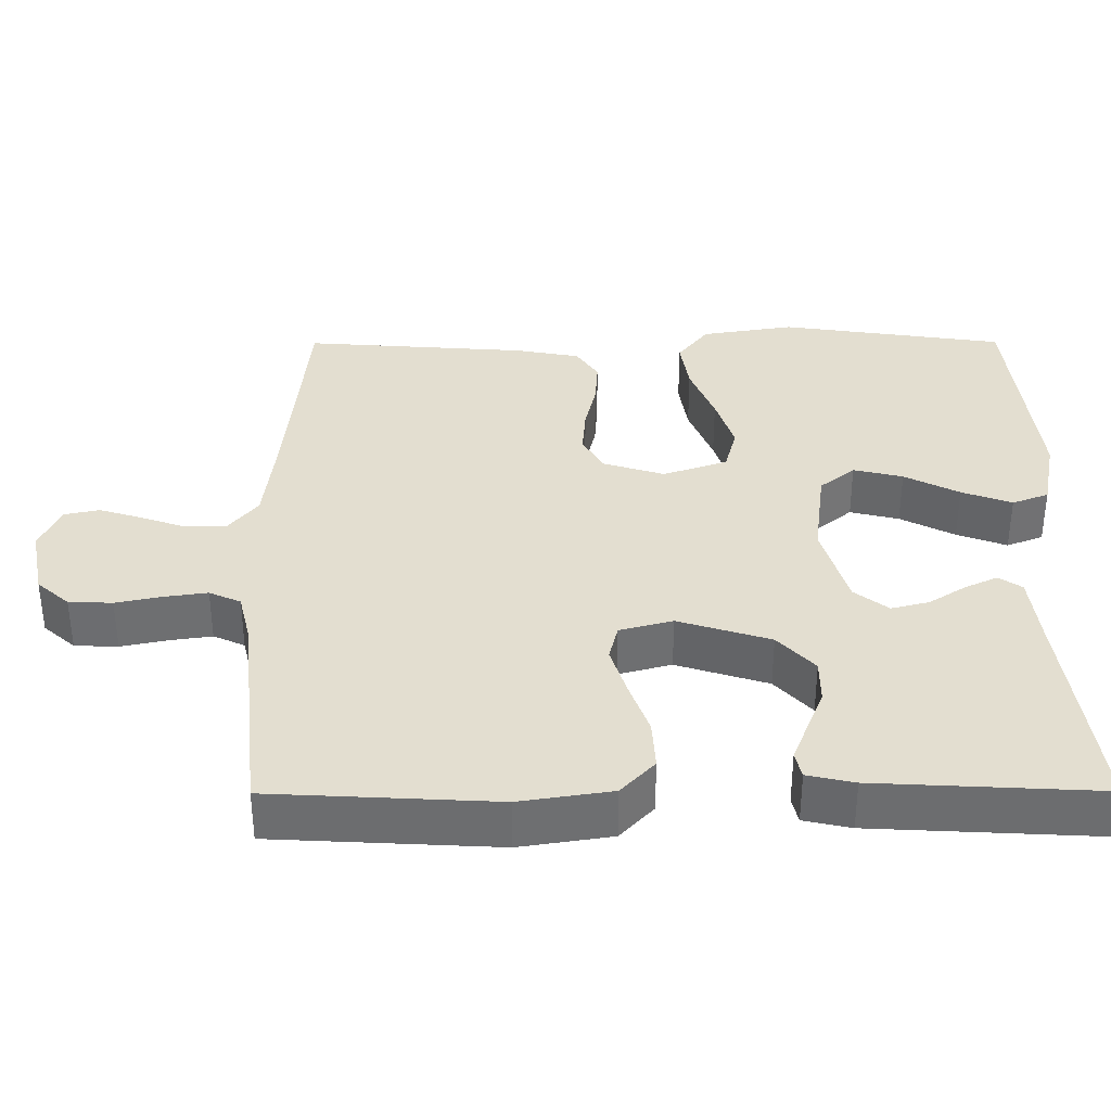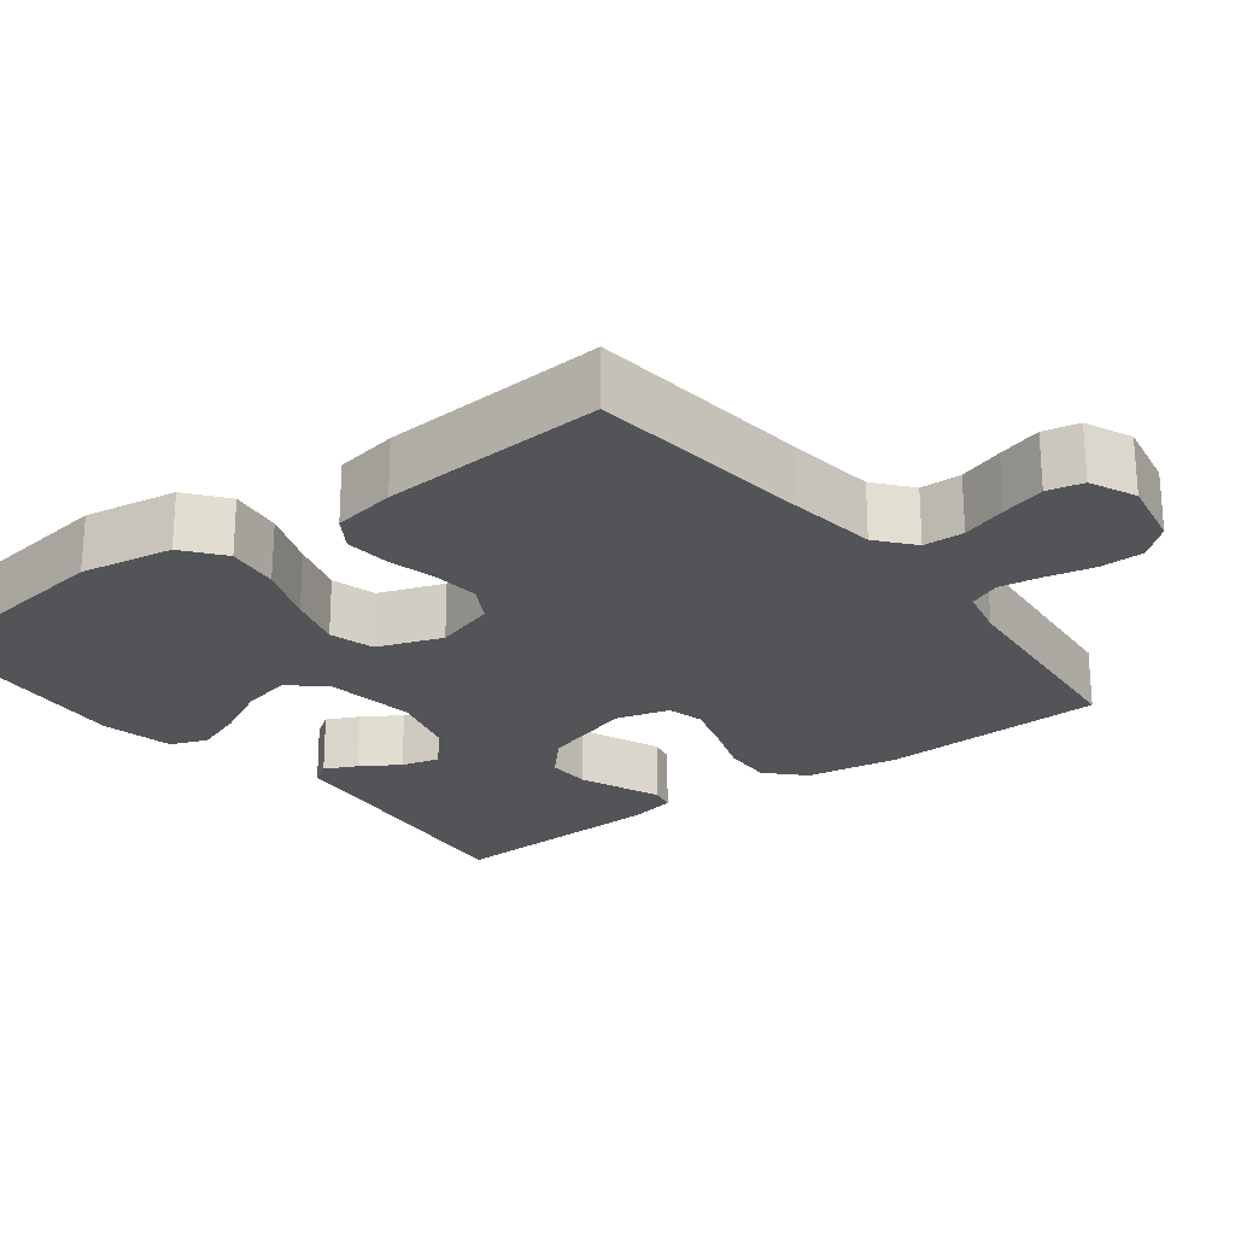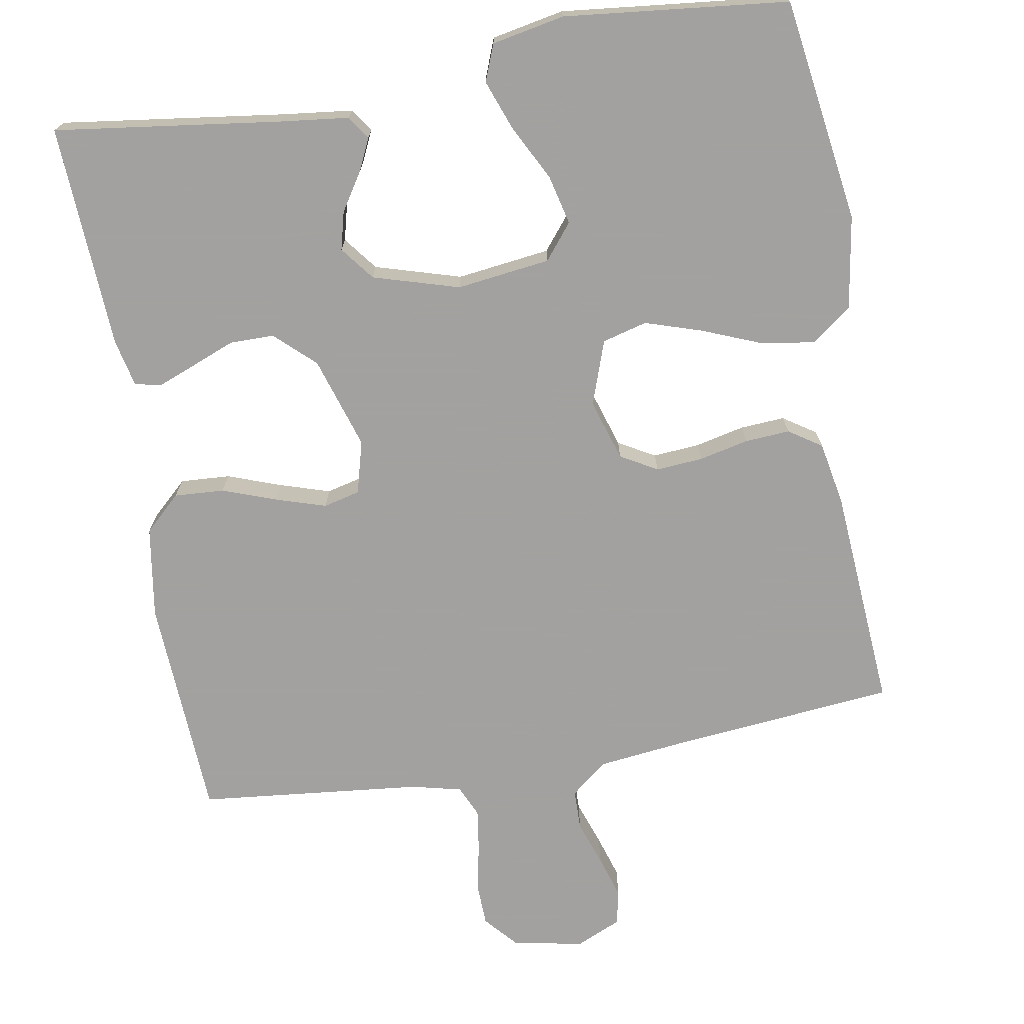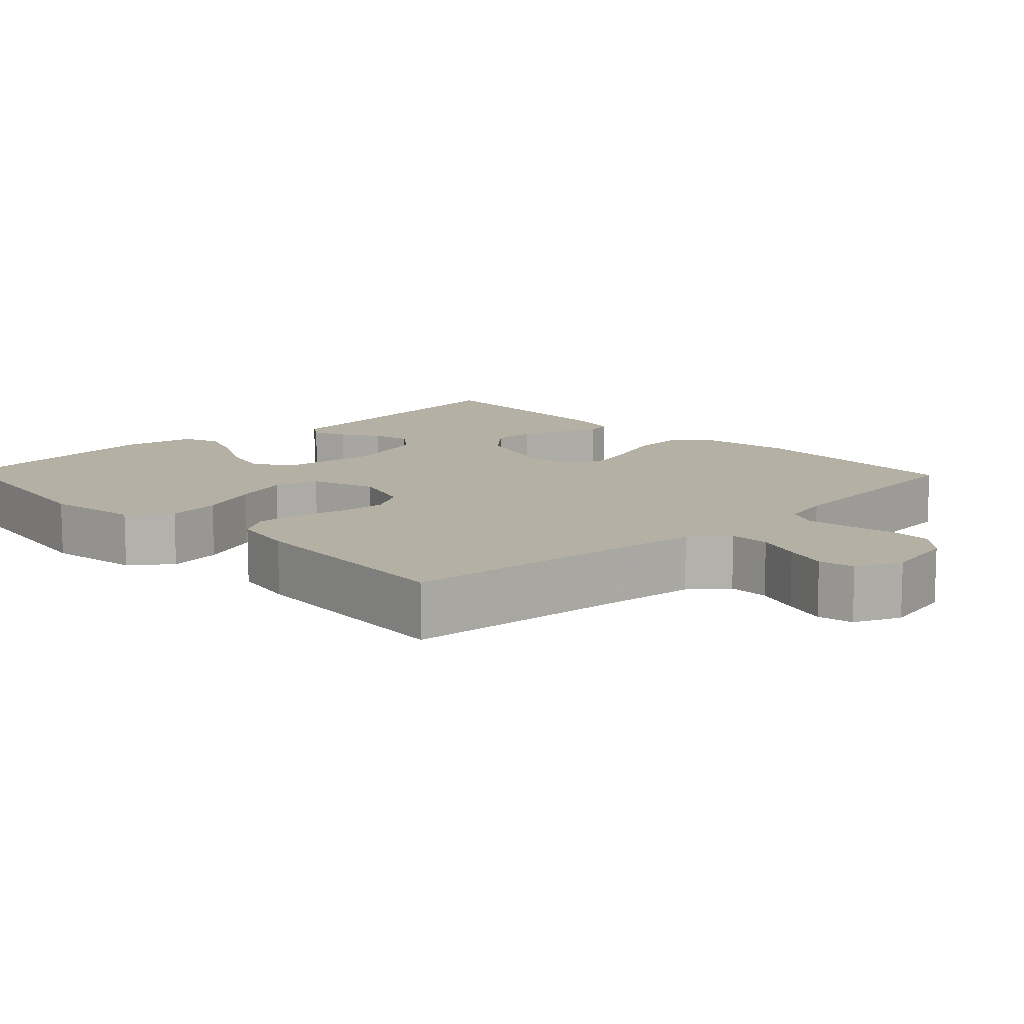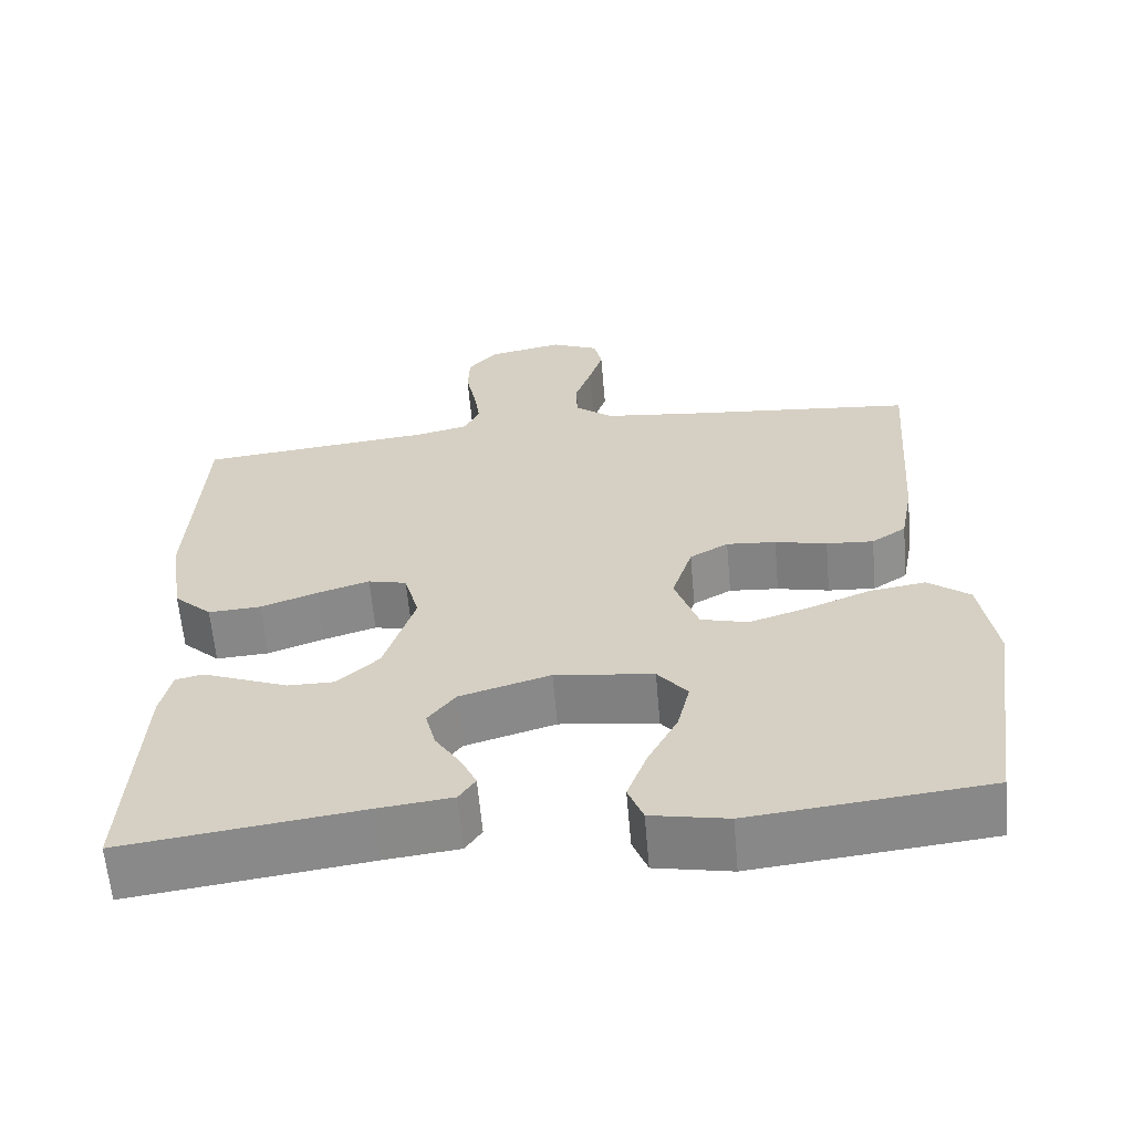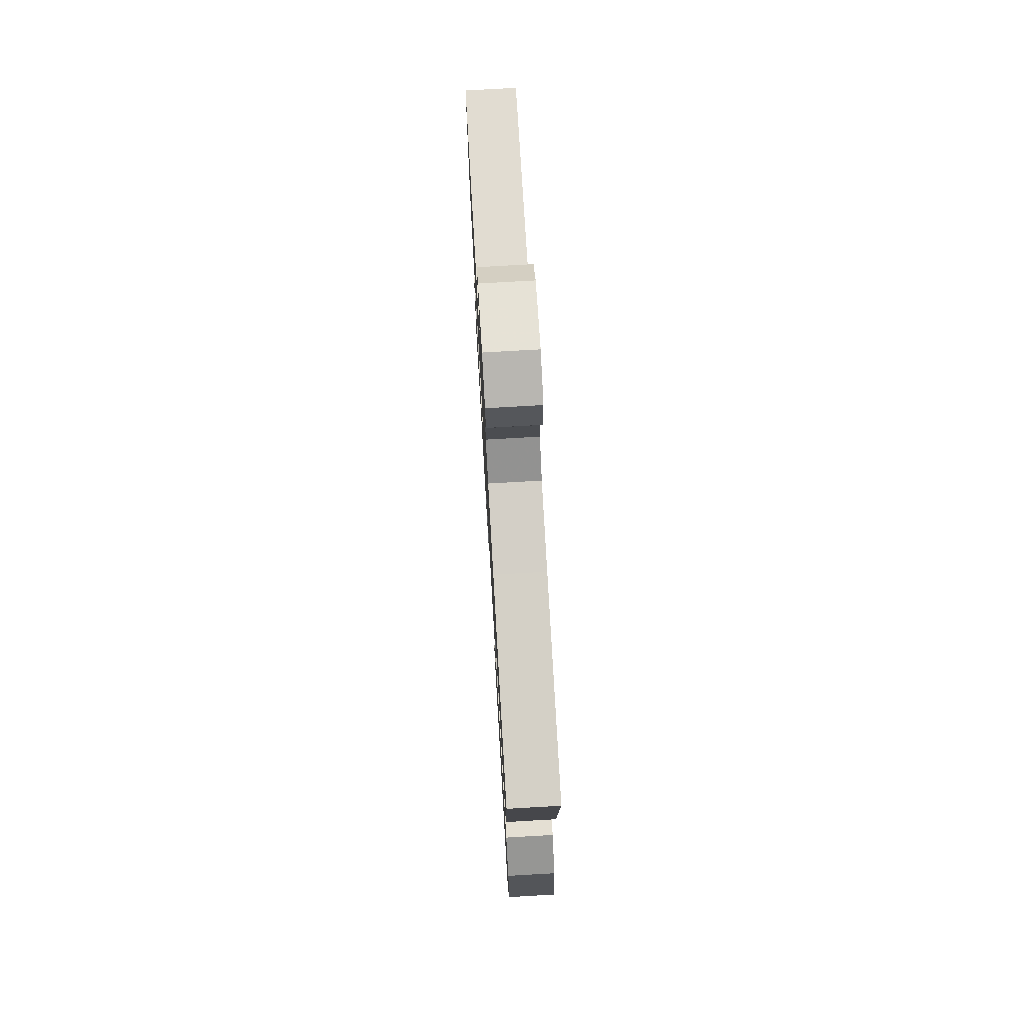
<metadata>
{"format":"obj","ext":"obj","renderer":"f3d","projection":"perspective","resolution":1024,"background":"white","views":[{"elev":35.8,"azim":89.8,"up":"+Y"},{"elev":-23.4,"azim":-52.5,"up":"+Y"},{"elev":-72.3,"azim":-170.2,"up":"+Y"},{"elev":11.5,"azim":-43.7,"up":"+Y"},{"elev":-62.0,"azim":-175.0,"up":"+Z"},{"elev":74.8,"azim":-93.3,"up":"+Z"}]}
</metadata>
<code>
v -0.5 0.07 0.5
v -0.2 0.07 0.529
v -0.081 0.07 0.543
v -0.033 0.07 0.582
v -0.032 0.07 0.636
v -0.053 0.07 0.696
v -0.071 0.07 0.754
v -0.061 0.07 0.801
v 0 0.07 0.828
v 0.095 0.07 0.809
v 0.133 0.07 0.766
v 0.135 0.07 0.708
v 0.122 0.07 0.645
v 0.114 0.07 0.589
v 0.133 0.07 0.547
v 0.2 0.07 0.531
v 0.5 0.07 0.5
v 0.516 0.07 0.2
v 0.497 0.07 0.077
v 0.449 0.07 0.032
v 0.382 0.07 0.036
v 0.31 0.07 0.062
v 0.243 0.07 0.083
v 0.194 0.07 0.071
v 0.175 0.07 0
v 0.214 0.07 -0.123
v 0.267 0.07 -0.172
v 0.326 0.07 -0.172
v 0.384 0.07 -0.149
v 0.435 0.07 -0.129
v 0.47 0.07 -0.137
v 0.484 0.07 -0.2
v 0.5 0.07 -0.5
v 0.2 0.07 -0.46
v 0.106 0.07 -0.449
v 0.085 0.07 -0.418
v 0.105 0.07 -0.375
v 0.137 0.07 -0.325
v 0.15 0.07 -0.274
v 0.115 0.07 -0.229
v 0 0.07 -0.195
v -0.125 0.07 -0.211
v -0.163 0.07 -0.258
v -0.147 0.07 -0.324
v -0.109 0.07 -0.397
v -0.084 0.07 -0.464
v -0.103 0.07 -0.513
v -0.2 0.07 -0.532
v -0.5 0.07 -0.5
v -0.544 0.07 -0.2
v -0.524 0.07 -0.076
v -0.471 0.07 -0.035
v -0.399 0.07 -0.046
v -0.319 0.07 -0.078
v -0.244 0.07 -0.102
v -0.184 0.07 -0.086
v -0.154 0.07 0
v -0.18 0.07 0.082
v -0.229 0.07 0.11
v -0.292 0.07 0.105
v -0.358 0.07 0.09
v -0.418 0.07 0.086
v -0.462 0.07 0.115
v -0.478 0.07 0.2
v -0.5 0 0.5
v -0.2 0 0.529
v -0.081 0 0.543
v -0.033 0 0.582
v -0.032 0 0.636
v -0.053 0 0.696
v -0.071 0 0.754
v -0.061 0 0.801
v 0 0 0.828
v 0.095 0 0.809
v 0.133 0 0.766
v 0.135 0 0.708
v 0.122 0 0.645
v 0.114 0 0.589
v 0.133 0 0.547
v 0.2 0 0.531
v 0.5 0 0.5
v 0.516 0 0.2
v 0.497 0 0.077
v 0.449 0 0.032
v 0.382 0 0.036
v 0.31 0 0.062
v 0.243 0 0.083
v 0.194 0 0.071
v 0.175 0 0
v 0.214 0 -0.123
v 0.267 0 -0.172
v 0.326 0 -0.172
v 0.384 0 -0.149
v 0.435 0 -0.129
v 0.47 0 -0.137
v 0.484 0 -0.2
v 0.5 0 -0.5
v 0.2 0 -0.46
v 0.106 0 -0.449
v 0.085 0 -0.418
v 0.105 0 -0.375
v 0.137 0 -0.325
v 0.15 0 -0.274
v 0.115 0 -0.229
v 0 0 -0.195
v -0.125 0 -0.211
v -0.163 0 -0.258
v -0.147 0 -0.324
v -0.109 0 -0.397
v -0.084 0 -0.464
v -0.103 0 -0.513
v -0.2 0 -0.532
v -0.5 0 -0.5
v -0.544 0 -0.2
v -0.524 0 -0.076
v -0.471 0 -0.035
v -0.399 0 -0.046
v -0.319 0 -0.078
v -0.244 0 -0.102
v -0.184 0 -0.086
v -0.154 0 0
v -0.18 0 0.082
v -0.229 0 0.11
v -0.292 0 0.105
v -0.358 0 0.09
v -0.418 0 0.086
v -0.462 0 0.115
v -0.478 0 0.2
f 63 64 1 2
f 60 61 62 63
f 59 60 63 2
f 58 59 2 3
f 57 58 3 4
f 51 52 53 54
f 51 54 55
f 50 51 55
f 49 50 55 56
f 44 45 46 47
f 43 44 47 48
f 35 36 37 38
f 34 35 38 39
f 33 34 39
f 32 33 39 40
f 28 29 30 31
f 28 31 32 40
f 19 20 21 22
f 19 22 23
f 16 17 18 19
f 15 16 19 23
f 14 15 23 24
f 10 11 12 13
f 10 13 14
f 9 10 14
f 5 6 7 8
f 5 8 9 14
f 43 48 49 56
f 42 43 56 57
f 41 42 57 4
f 27 28 40 41
f 26 27 41
f 25 26 41 4
f 14 24 25
f 4 5 14 25
f 66 65 128 127
f 127 126 125 124
f 66 127 124 123
f 67 66 123 122
f 68 67 122 121
f 118 117 116 115
f 119 118 115
f 119 115 114
f 120 119 114 113
f 111 110 109 108
f 112 111 108 107
f 102 101 100 99
f 103 102 99 98
f 103 98 97
f 104 103 97 96
f 95 94 93 92
f 104 96 95 92
f 86 85 84 83
f 87 86 83
f 83 82 81 80
f 87 83 80 79
f 88 87 79 78
f 77 76 75 74
f 78 77 74
f 78 74 73
f 72 71 70 69
f 78 73 72 69
f 120 113 112 107
f 121 120 107 106
f 68 121 106 105
f 105 104 92 91
f 105 91 90
f 68 105 90 89
f 89 88 78
f 89 78 69 68
f 1 65 66 2
f 2 66 67 3
f 3 67 68 4
f 4 68 69 5
f 5 69 70 6
f 6 70 71 7
f 7 71 72 8
f 8 72 73 9
f 9 73 74 10
f 10 74 75 11
f 11 75 76 12
f 12 76 77 13
f 13 77 78 14
f 14 78 79 15
f 15 79 80 16
f 16 80 81 17
f 17 81 82 18
f 18 82 83 19
f 19 83 84 20
f 20 84 85 21
f 21 85 86 22
f 22 86 87 23
f 23 87 88 24
f 24 88 89 25
f 25 89 90 26
f 26 90 91 27
f 27 91 92 28
f 28 92 93 29
f 29 93 94 30
f 30 94 95 31
f 31 95 96 32
f 32 96 97 33
f 33 97 98 34
f 34 98 99 35
f 35 99 100 36
f 36 100 101 37
f 37 101 102 38
f 38 102 103 39
f 39 103 104 40
f 40 104 105 41
f 41 105 106 42
f 42 106 107 43
f 43 107 108 44
f 44 108 109 45
f 45 109 110 46
f 46 110 111 47
f 47 111 112 48
f 48 112 113 49
f 49 113 114 50
f 50 114 115 51
f 51 115 116 52
f 52 116 117 53
f 53 117 118 54
f 54 118 119 55
f 55 119 120 56
f 56 120 121 57
f 57 121 122 58
f 58 122 123 59
f 59 123 124 60
f 60 124 125 61
f 61 125 126 62
f 62 126 127 63
f 63 127 128 64
f 64 128 65 1

</code>
